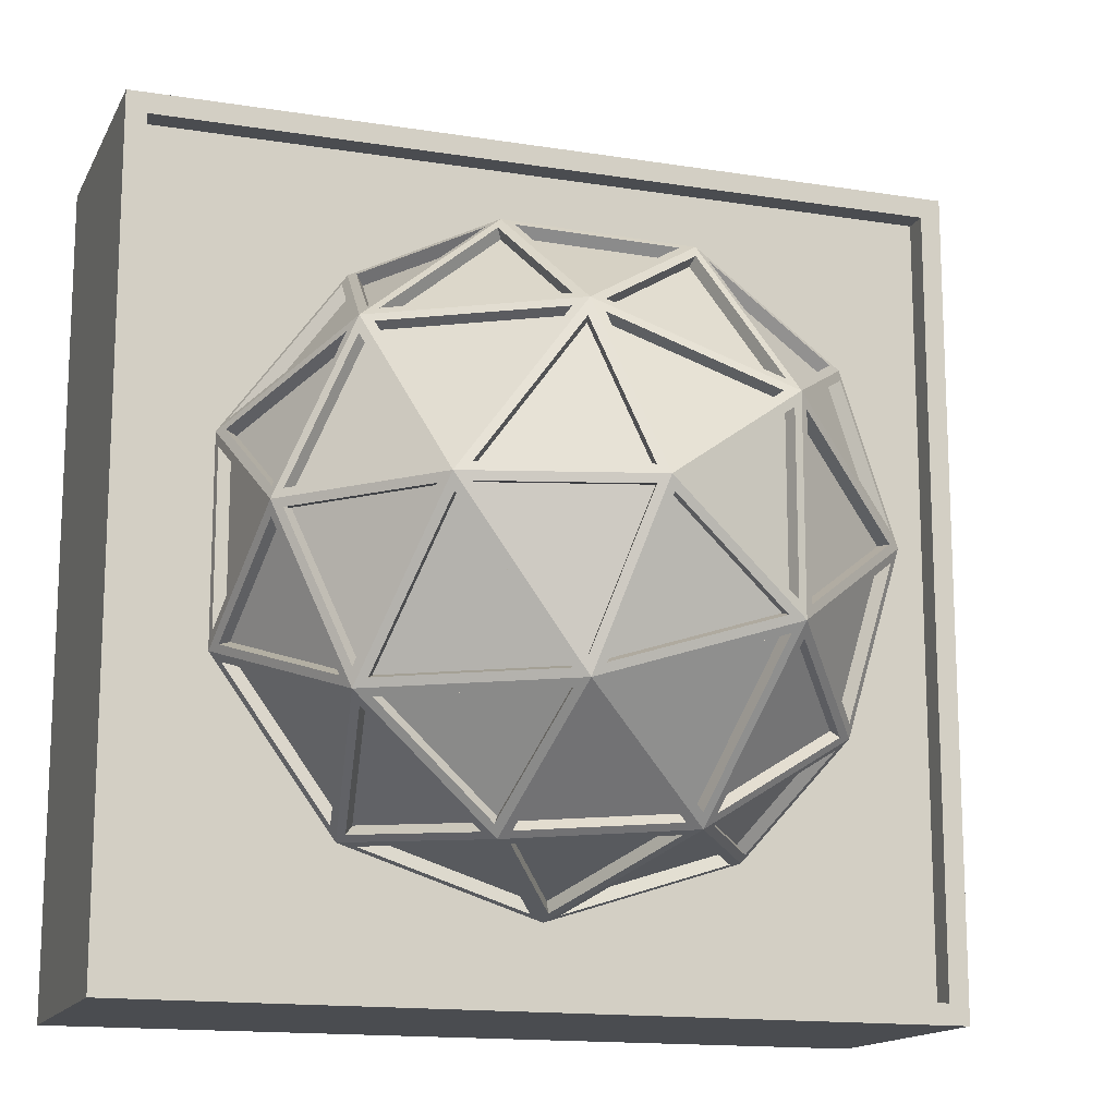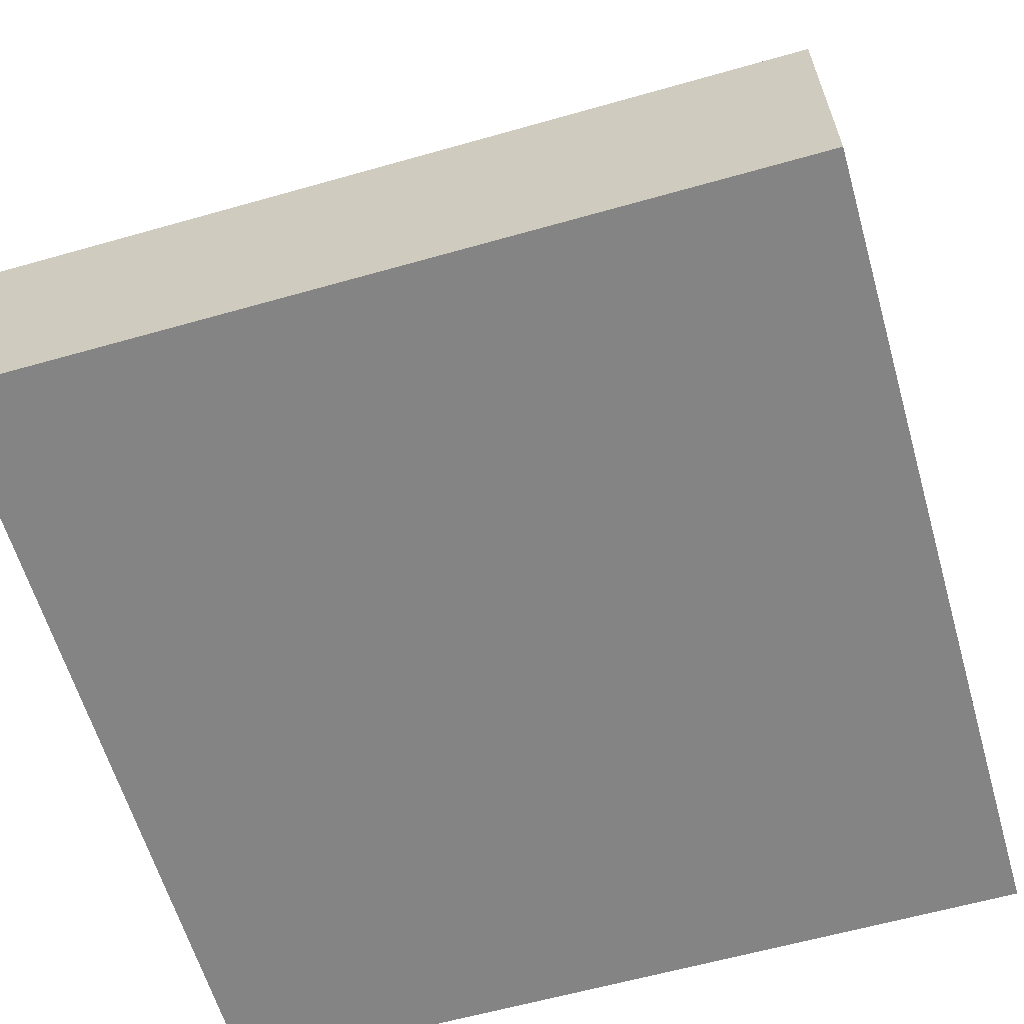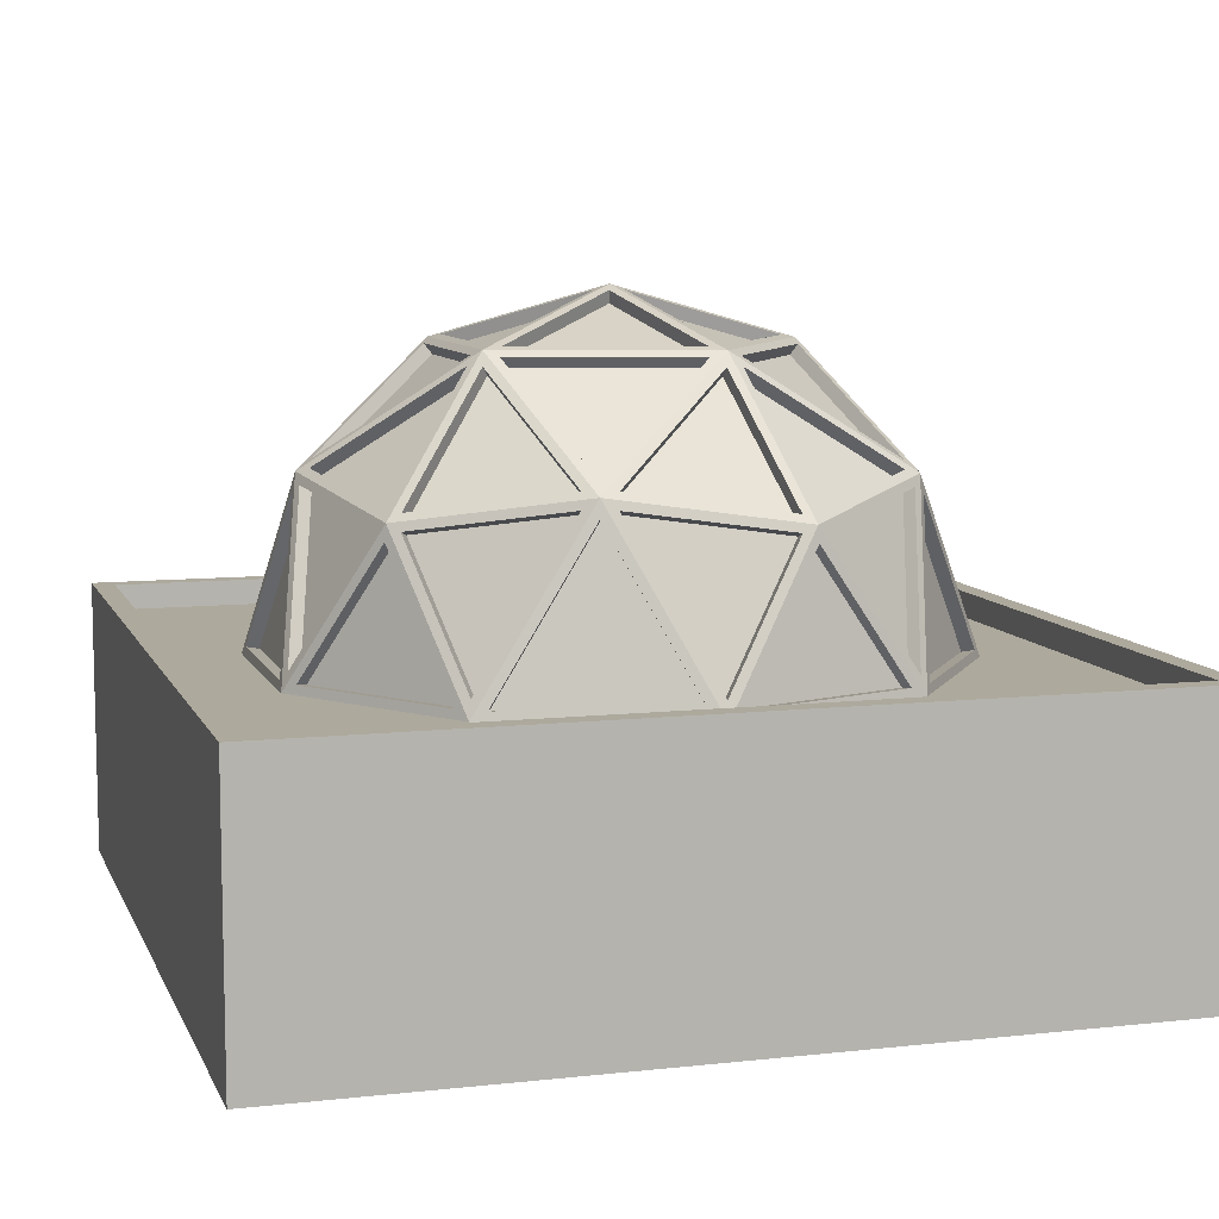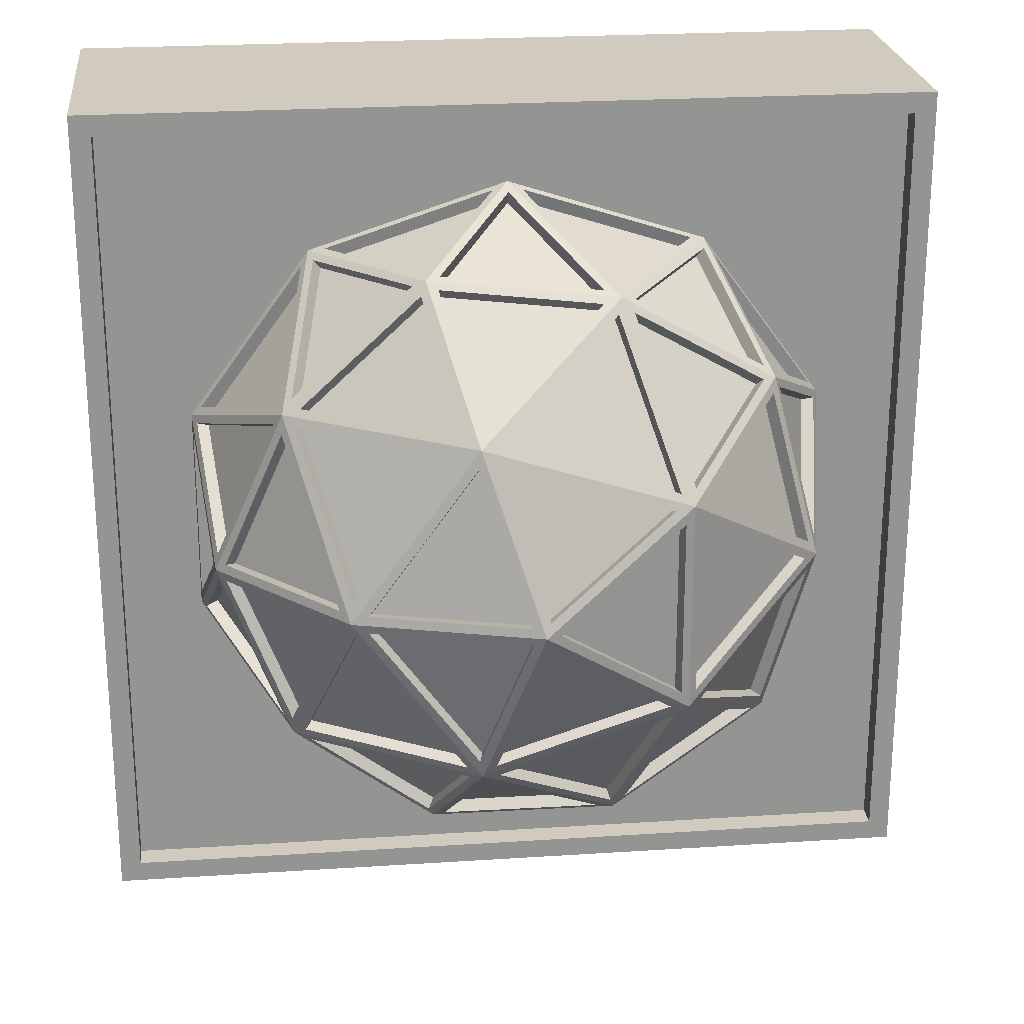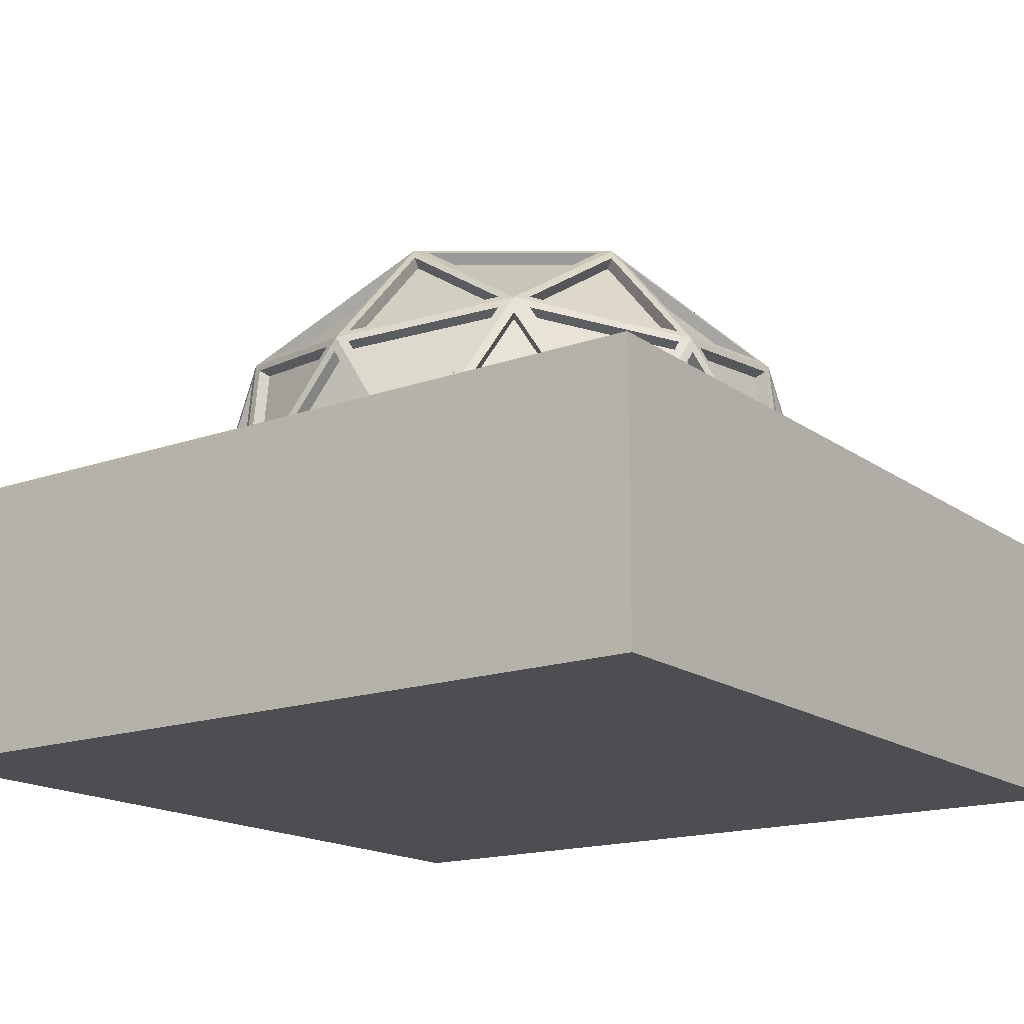
<metadata>
{"format":"obj","ext":"obj","renderer":"f3d","projection":"perspective","resolution":1024,"background":"white","views":[{"elev":-14.8,"azim":161.0,"up":"+Z"},{"elev":-61.5,"azim":-163.9,"up":"+Y"},{"elev":8.8,"azim":-16.5,"up":"+Y"},{"elev":23.5,"azim":173.7,"up":"+Z"},{"elev":-16.7,"azim":125.6,"up":"+Y"}]}
</metadata>
<code>
o Surface_scanner_update
v -0.5 0 0.5
v 0.5 0 0.5
v -0.5 0 -0.5
v 0.5 0 -0.5
v -0.475 0.3 -0.475
v -0.475 0.3 0.475
v 0.475 0.3 0.475
v 0.475 0.3 -0.475
v -0.5 0.3 -0.5
v -0.5 0.3 0.5
v 0.5 0.3 0.5
v 0.5 0.3 -0.5
v -0.5 0.33 -0.5
v -0.5 0.33 0.5
v 0.5 0.33 0.5
v 0.5 0.33 -0.5
v -0.475 0.33 -0.475
v -0.475 0.33 0.475
v 0.475 0.33 0.475
v 0.475 0.33 -0.475
v 0.1106 0.4789 0.3403
v -0.2894 0.4789 0.2103
v -0.2894 0.4789 -0.2103
v 0.1106 0.4789 -0.3403
v 0.3578 0.4789 0
v -0 0.7 0
v 0.3804 0.3 0.1236
v 0.3804 0.3 -0.1236
v -0 0.3 0.4
v 0.2351 0.3 0.3236
v -0.3804 0.3 0.1236
v -0.2351 0.3 0.3236
v -0.2351 0.3 -0.3236
v -0.3804 0.3 -0.1236
v 0.2351 0.3 -0.3236
v -0 0.3 -0.4
v 0.2753 0.5103 0.2
v -0.1051 0.5103 0.3236
v -0.3403 0.5103 0
v -0.1051 0.5103 -0.3236
v 0.2753 0.5103 -0.2
v 0.06498 0.6403 0.2
v 0.2103 0.6403 0
v -0.1701 0.6403 0.1236
v -0.1701 0.6403 -0.1236
v 0.06498 0.6403 -0.2
v 0.1166 0.4887 0.326
v 0.2551 0.5151 0.2081
v 0.07832 0.6243 0.2081
v -0.274 0.4887 0.2116
v -0.1191 0.5151 0.3069
v -0.1737 0.6243 0.1388
v -0.286 0.4887 -0.1952
v -0.3287 0.5151 -0.01841
v -0.1857 0.6243 -0.1223
v 0.09725 0.4887 -0.3323
v -0.08406 0.5151 -0.3183
v 0.05894 0.6243 -0.2144
v 0.3461 0.4887 -0.01019
v 0.2767 0.5151 -0.1783
v 0.2221 0.6243 -0.01019
v 0.1908 0.6437 -0.01019
v 0.06864 0.6437 -0.1783
v 0.01402 0.6939 -0.01019
v 0.2064 0.634 -0.0194
v 0.2619 0.5229 -0.1903
v 0.08223 0.634 -0.1903
v 0.2551 0.5151 -0.2081
v 0.1166 0.4887 -0.326
v 0.07832 0.6243 -0.2081
v 0.04927 0.6437 -0.1846
v -0.1484 0.6437 -0.1204
v -0.005355 0.6939 -0.01648
v 0.04533 0.634 -0.2023
v -0.1 0.5229 -0.3079
v -0.1556 0.634 -0.137
v -0.1191 0.5151 -0.3069
v -0.274 0.4887 -0.2116
v -0.1737 0.6243 -0.1388
v -0.1603 0.6437 -0.1039
v -0.1603 0.6437 0.1039
v -0.01733 0.6939 0
v -0.1784 0.634 -0.1056
v -0.3238 0.5229 0
v -0.1784 0.634 0.1056
v -0.3287 0.5151 0.01841
v -0.286 0.4887 0.1952
v -0.1857 0.6243 0.1223
v -0.1484 0.6437 0.1204
v 0.04927 0.6437 0.1846
v -0.005355 0.6939 0.01648
v -0.1556 0.634 0.137
v -0.1 0.5229 0.3079
v 0.04533 0.634 0.2023
v -0.08406 0.5151 0.3183
v 0.09725 0.4887 0.3323
v 0.05894 0.6243 0.2144
v 0.06864 0.6437 0.1783
v 0.1908 0.6437 0.01019
v 0.01402 0.6939 0.01019
v 0.08223 0.634 0.1903
v 0.2619 0.5229 0.1903
v 0.2064 0.634 0.0194
v 0.2767 0.5151 0.1783
v 0.3461 0.4887 0.01019
v 0.2221 0.6243 0.01019
v 0.3738 0.321 -0.1204
v 0.2854 0.4978 -0.1846
v 0.3547 0.4714 -0.01648
v 0.3683 0.3102 -0.137
v 0.2441 0.3102 -0.3079
v 0.2784 0.4899 -0.2023
v 0.23 0.321 -0.3183
v 0.1253 0.4714 -0.3323
v 0.2637 0.4978 -0.2144
v 0.001012 0.321 -0.3927
v -0.08737 0.4978 -0.3285
v 0.09394 0.4714 -0.3425
v -0.0165 0.3102 -0.3926
v -0.2174 0.3102 -0.3273
v -0.1064 0.4899 -0.3273
v -0.2316 0.321 -0.3171
v -0.2773 0.4714 -0.2218
v -0.1224 0.4978 -0.3171
v -0.3731 0.321 -0.1223
v -0.3394 0.4978 -0.01841
v -0.2967 0.4714 -0.1952
v -0.3785 0.3102 -0.1056
v -0.3785 0.3102 0.1056
v -0.3442 0.4899 0
v -0.3731 0.321 0.1223
v -0.2967 0.4714 0.1952
v -0.3394 0.4978 0.01841
v -0.2316 0.321 0.3171
v -0.1224 0.4978 0.3171
v -0.2773 0.4714 0.2218
v -0.2174 0.3102 0.3273
v -0.0165 0.3102 0.3926
v -0.1064 0.4899 0.3273
v 0.001012 0.321 0.3927
v 0.09394 0.4714 0.3425
v -0.08737 0.4978 0.3285
v 0.23 0.321 0.3183
v 0.2637 0.4978 0.2144
v 0.1253 0.4714 0.3323
v 0.2441 0.3102 0.3079
v 0.3683 0.3102 0.137
v 0.2784 0.4899 0.2023
v 0.3738 0.321 0.1204
v 0.3547 0.4714 0.01648
v 0.2854 0.4978 0.1846
v 0.216 0.3103 -0.3285
v 0.01834 0.3103 -0.3927
v 0.1113 0.4607 -0.3425
v -0.2456 0.3103 -0.3069
v -0.3678 0.3103 -0.1388
v -0.2913 0.4607 -0.2116
v -0.3678 0.3103 0.1388
v -0.2456 0.3103 0.3069
v -0.2913 0.4607 0.2116
v 0.01834 0.3103 0.3927
v 0.216 0.3103 0.3285
v 0.1113 0.4607 0.3425
v 0.3791 0.3103 0.1039
v 0.3791 0.3103 -0.1039
v 0.3601 0.4607 0
v 0.3564 0.3074 -0.1284
v 0.2322 0.3074 -0.2993
v -0.01195 0.3074 -0.3786
v -0.2129 0.3074 -0.3133
v -0.3637 0.3074 -0.1056
v -0.3637 0.3074 0.1056
v -0.2129 0.3074 0.3133
v -0.01195 0.3074 0.3786
v 0.2322 0.3074 0.2993
v 0.3564 0.3074 0.1284
v 0.2114 0.3084 -0.3143
v 0.01374 0.3084 -0.3785
v -0.2336 0.3084 -0.2981
v -0.3557 0.3084 -0.13
v -0.3557 0.3084 0.13
v -0.2336 0.3084 0.2981
v 0.01374 0.3084 0.3785
v 0.2114 0.3084 0.3143
v 0.3642 0.3084 0.1039
v 0.3642 0.3084 -0.1039
v 0.2489 0.5052 0.1986
v 0.1105 0.4788 0.3165
v 0.07218 0.6144 0.1986
v -0.112 0.5052 0.2981
v -0.2669 0.4788 0.2029
v -0.1666 0.6144 0.13
v -0.3182 0.5052 -0.01439
v -0.2755 0.4788 -0.1911
v -0.1752 0.6144 -0.1183
v -0.08464 0.5052 -0.307
v 0.09667 0.4788 -0.321
v 0.05836 0.6144 -0.2031
v 0.2659 0.5052 -0.1754
v 0.3352 0.4788 -0.007264
v 0.2112 0.6144 -0.007264
v 0.1868 0.6295 -0.007264
v 0.06462 0.6295 -0.1754
v 0.009998 0.6798 -0.007264
v 0.199 0.622 -0.01405
v 0.2546 0.511 -0.1849
v 0.07486 0.622 -0.1849
v 0.1105 0.4788 -0.3165
v 0.2489 0.5052 -0.1986
v 0.07218 0.6144 -0.1986
v 0.0508 0.6295 -0.1799
v -0.1468 0.6295 -0.1157
v -0.003819 0.6798 -0.01175
v 0.04814 0.622 -0.1936
v -0.09723 0.511 -0.2992
v -0.1528 0.622 -0.1284
v -0.2669 0.4788 -0.2029
v -0.112 0.5052 -0.2981
v -0.1666 0.6144 -0.13
v -0.1554 0.6295 -0.1039
v -0.1554 0.6295 0.1039
v -0.01236 0.6798 0
v -0.1693 0.622 -0.1056
v -0.3146 0.511 0
v -0.1693 0.622 0.1056
v -0.2755 0.4788 0.1911
v -0.3182 0.5052 0.01439
v -0.1752 0.6144 0.1183
v -0.1468 0.6295 0.1157
v 0.0508 0.6295 0.1799
v -0.003819 0.6798 0.01175
v -0.1528 0.622 0.1284
v -0.09723 0.511 0.2992
v 0.04814 0.622 0.1936
v 0.09667 0.4788 0.321
v -0.08464 0.5052 0.307
v 0.05836 0.6144 0.2031
v 0.06462 0.6295 0.1754
v 0.1868 0.6295 0.007264
v 0.009998 0.6798 0.007264
v 0.07486 0.622 0.1849
v 0.2546 0.511 0.1849
v 0.199 0.622 0.01405
v 0.3352 0.4788 0.007264
v 0.2659 0.5052 0.1754
v 0.2112 0.6144 0.007264
v 0.3604 0.3161 -0.1157
v 0.272 0.4928 -0.1799
v 0.3414 0.4664 -0.01175
v 0.2665 0.4871 -0.1936
v 0.1167 0.4664 -0.321
v 0.2214 0.3161 -0.307
v 0.2551 0.4928 -0.2031
v 0.001383 0.3161 -0.3785
v -0.087 0.4928 -0.3143
v 0.09431 0.4664 -0.3283
v -0.1018 0.4871 -0.3133
v -0.2693 0.4664 -0.2102
v -0.2236 0.3161 -0.3054
v -0.1144 0.4928 -0.3054
v -0.3596 0.3161 -0.1183
v -0.3258 0.4928 -0.01439
v -0.2831 0.4664 -0.1911
v -0.3294 0.4871 0
v -0.2831 0.4664 0.1911
v -0.3596 0.3161 0.1183
v -0.3258 0.4928 0.01439
v -0.2236 0.3161 0.3054
v -0.1144 0.4928 0.3054
v -0.2693 0.4664 0.2102
v -0.1018 0.4871 0.3133
v 0.09431 0.4664 0.3283
v 0.001383 0.3161 0.3785
v -0.087 0.4928 0.3143
v 0.2214 0.3161 0.307
v 0.2551 0.4928 0.2031
v 0.1167 0.4664 0.321
v 0.2665 0.4871 0.1936
v 0.3414 0.4664 0.01175
v 0.3604 0.3161 0.1157
v 0.272 0.4928 0.1799
v 0.1067 0.4588 -0.3283
v -0.2793 0.4588 -0.2029
v -0.2793 0.4588 0.2029
v 0.1067 0.4588 0.3283
v 0.3452 0.4588 0
f 1 3 4 2
f 6 7 8 5
f 4 3 9 12
f 1 2 11 10
f 2 4 12 11
f 3 1 10 9
f 8 7 19 20
f 10 11 15 14
f 12 9 13 16
f 7 6 18 19
f 18 17 13 14
f 19 18 14 15
f 20 19 15 16
f 17 20 16 13
f 6 5 17 18
f 11 12 16 15
f 5 8 20 17
f 9 10 14 13
f 119 120 170 169
f 116 117 255 254
f 90 91 231 230
f 141 142 274 272
f 91 89 229 231
f 142 140 273 274
f 89 90 230 229
f 110 111 168 167
f 63 64 204 203
f 140 141 272 273
f 114 115 253 251
f 64 62 202 204
f 115 113 252 253
f 62 63 203 202
f 165 166 286 186
f 113 114 251 252
f 87 88 228 226
f 166 164 185 286
f 88 86 227 228
f 138 139 271 174
f 86 87 226 227
f 60 61 201 199
f 139 137 173 271
f 61 59 200 201
f 111 112 250 168
f 59 60 199 200
f 162 163 285 184
f 112 110 167 250
f 84 85 225 224
f 163 161 183 285
f 135 136 270 269
f 85 83 223 225
f 136 134 268 270
f 83 84 224 223
f 57 58 198 196
f 134 135 269 268
f 108 109 249 248
f 58 56 197 198
f 109 107 247 249
f 56 57 196 197
f 21 37 48 47
f 37 42 49 48
f 42 21 47 49
f 22 38 51 50
f 38 44 52 51
f 44 22 50 52
f 23 39 54 53
f 39 45 55 54
f 45 23 53 55
f 24 40 57 56
f 40 46 58 57
f 46 24 56 58
f 25 41 60 59
f 41 43 61 60
f 43 25 59 61
f 43 46 63 62
f 46 26 64 63
f 26 43 62 64
f 43 41 66 65
f 41 46 67 66
f 46 43 65 67
f 41 24 69 68
f 24 46 70 69
f 46 41 68 70
f 46 45 72 71
f 45 26 73 72
f 26 46 71 73
f 46 40 75 74
f 40 45 76 75
f 45 46 74 76
f 40 23 78 77
f 23 45 79 78
f 45 40 77 79
f 45 44 81 80
f 44 26 82 81
f 26 45 80 82
f 45 39 84 83
f 39 44 85 84
f 44 45 83 85
f 39 22 87 86
f 22 44 88 87
f 44 39 86 88
f 44 42 90 89
f 42 26 91 90
f 26 44 89 91
f 44 38 93 92
f 38 42 94 93
f 42 44 92 94
f 38 21 96 95
f 21 42 97 96
f 42 38 95 97
f 42 43 99 98
f 43 26 100 99
f 26 42 98 100
f 42 37 102 101
f 37 43 103 102
f 43 42 101 103
f 37 25 105 104
f 25 43 106 105
f 43 37 104 106
f 28 41 108 107
f 41 25 109 108
f 25 28 107 109
f 28 35 111 110
f 35 41 112 111
f 41 28 110 112
f 35 24 114 113
f 24 41 115 114
f 41 35 113 115
f 36 40 117 116
f 40 24 118 117
f 24 36 116 118
f 36 33 120 119
f 33 40 121 120
f 40 36 119 121
f 33 23 123 122
f 23 40 124 123
f 40 33 122 124
f 34 39 126 125
f 39 23 127 126
f 23 34 125 127
f 34 31 129 128
f 31 39 130 129
f 39 34 128 130
f 31 22 132 131
f 22 39 133 132
f 39 31 131 133
f 32 38 135 134
f 38 22 136 135
f 22 32 134 136
f 32 29 138 137
f 29 38 139 138
f 38 32 137 139
f 29 21 141 140
f 21 38 142 141
f 38 29 140 142
f 30 37 144 143
f 37 21 145 144
f 21 30 143 145
f 30 27 147 146
f 27 37 148 147
f 37 30 146 148
f 27 25 150 149
f 25 37 151 150
f 37 27 149 151
f 35 36 153 152
f 36 24 154 153
f 24 35 152 154
f 33 34 156 155
f 34 23 157 156
f 23 33 155 157
f 31 32 159 158
f 32 22 160 159
f 22 31 158 160
f 29 30 162 161
f 30 21 163 162
f 21 29 161 163
f 27 28 165 164
f 28 25 166 165
f 25 27 164 166
f 188 187 189
f 191 190 192
f 194 193 195
f 197 196 198
f 200 199 201
f 202 203 204
f 205 206 207
f 209 208 210
f 211 212 213
f 214 215 216
f 218 217 219
f 220 221 222
f 223 224 225
f 227 226 228
f 229 230 231
f 232 233 234
f 236 235 237
f 238 239 240
f 241 242 243
f 245 244 246
f 247 248 249
f 167 168 250
f 252 251 253
f 254 255 256
f 169 170 257
f 259 258 260
f 261 262 263
f 171 172 264
f 266 265 267
f 268 269 270
f 173 174 271
f 273 272 274
f 275 276 277
f 175 176 278
f 280 279 281
f 177 178 282
f 179 180 283
f 181 182 284
f 183 184 285
f 185 186 286
f 65 66 206 205
f 118 116 254 256
f 67 65 205 207
f 117 118 256 255
f 143 144 276 275
f 66 67 207 206
f 128 129 172 171
f 92 93 233 232
f 145 143 275 277
f 94 92 232 234
f 144 145 277 276
f 93 94 234 233
f 121 119 169 257
f 137 138 174 173
f 68 69 208 209
f 120 121 257 170
f 70 68 209 210
f 148 146 175 278
f 69 70 210 208
f 146 147 176 175
f 95 96 235 236
f 147 148 278 176
f 97 95 236 237
f 152 153 178 177
f 96 97 237 235
f 122 123 258 259
f 155 156 180 179
f 71 72 212 211
f 124 122 259 260
f 158 159 182 181
f 73 71 211 213
f 123 124 260 258
f 161 162 184 183
f 149 150 279 280
f 72 73 213 212
f 164 165 186 185
f 98 99 239 238
f 151 149 280 281
f 47 48 187 188
f 100 98 238 240
f 150 151 281 279
f 49 47 188 189
f 99 100 240 239
f 125 126 262 261
f 48 49 189 187
f 74 75 215 214
f 127 125 261 263
f 76 74 214 216
f 126 127 263 262
f 154 152 177 282
f 75 76 216 215
f 101 102 242 241
f 153 154 282 178
f 50 51 190 191
f 103 101 241 243
f 52 50 191 192
f 102 103 243 242
f 130 128 171 264
f 51 52 192 190
f 77 78 217 218
f 129 130 264 172
f 79 77 218 219
f 157 155 179 283
f 78 79 219 217
f 104 105 244 245
f 156 157 283 180
f 53 54 193 194
f 106 104 245 246
f 55 53 194 195
f 105 106 246 244
f 131 132 265 266
f 54 55 195 193
f 80 81 221 220
f 133 131 266 267
f 82 80 220 222
f 132 133 267 265
f 160 158 181 284
f 81 82 222 221
f 107 108 248 247
f 159 160 284 182

</code>
